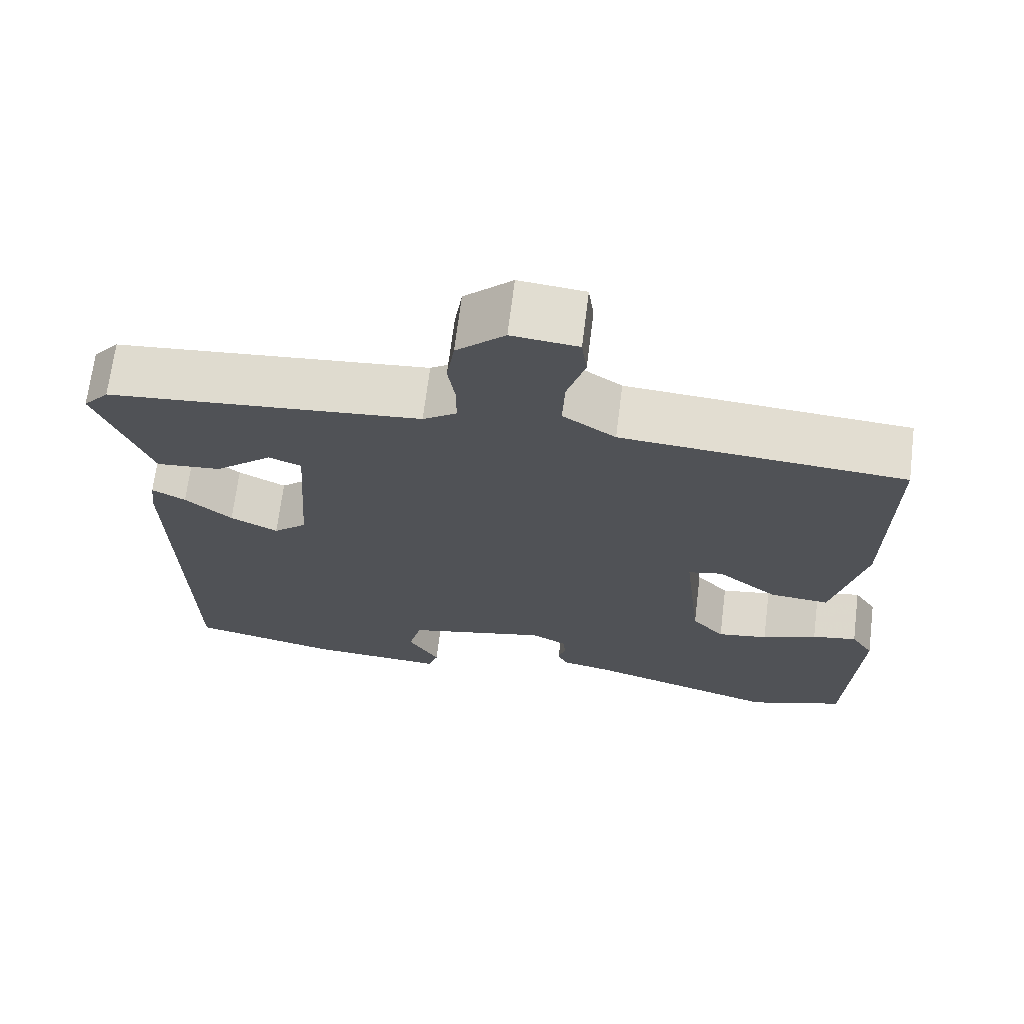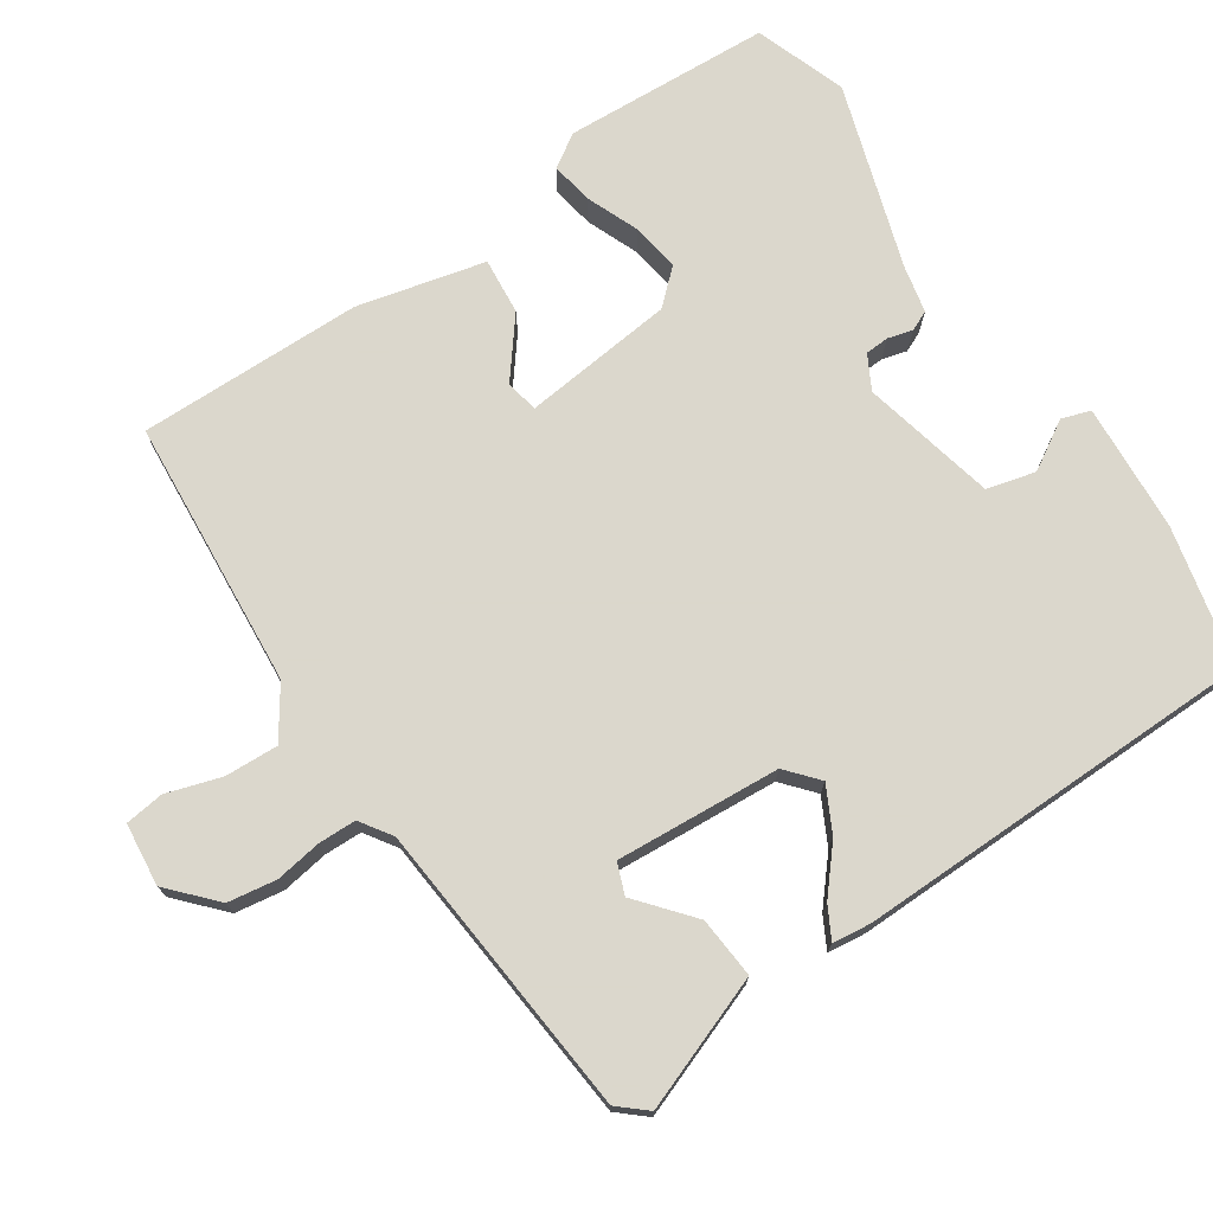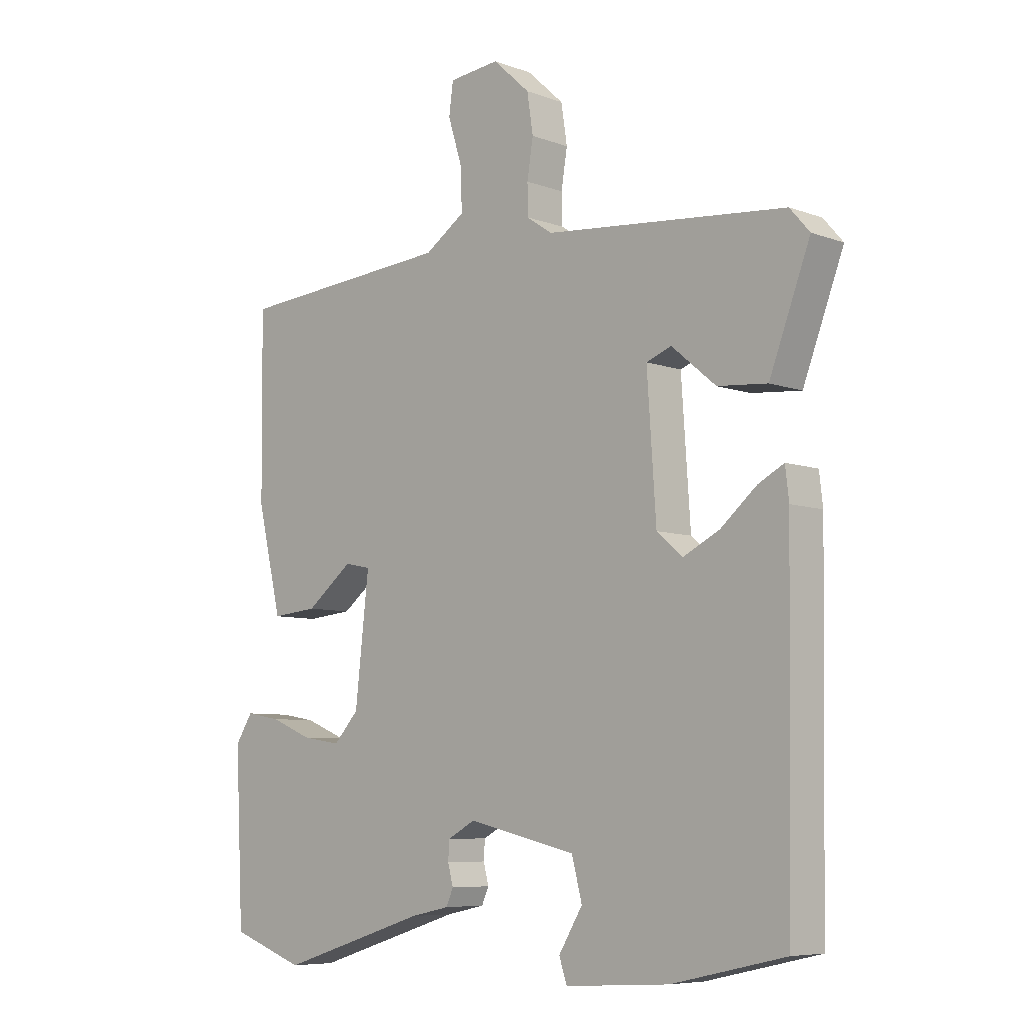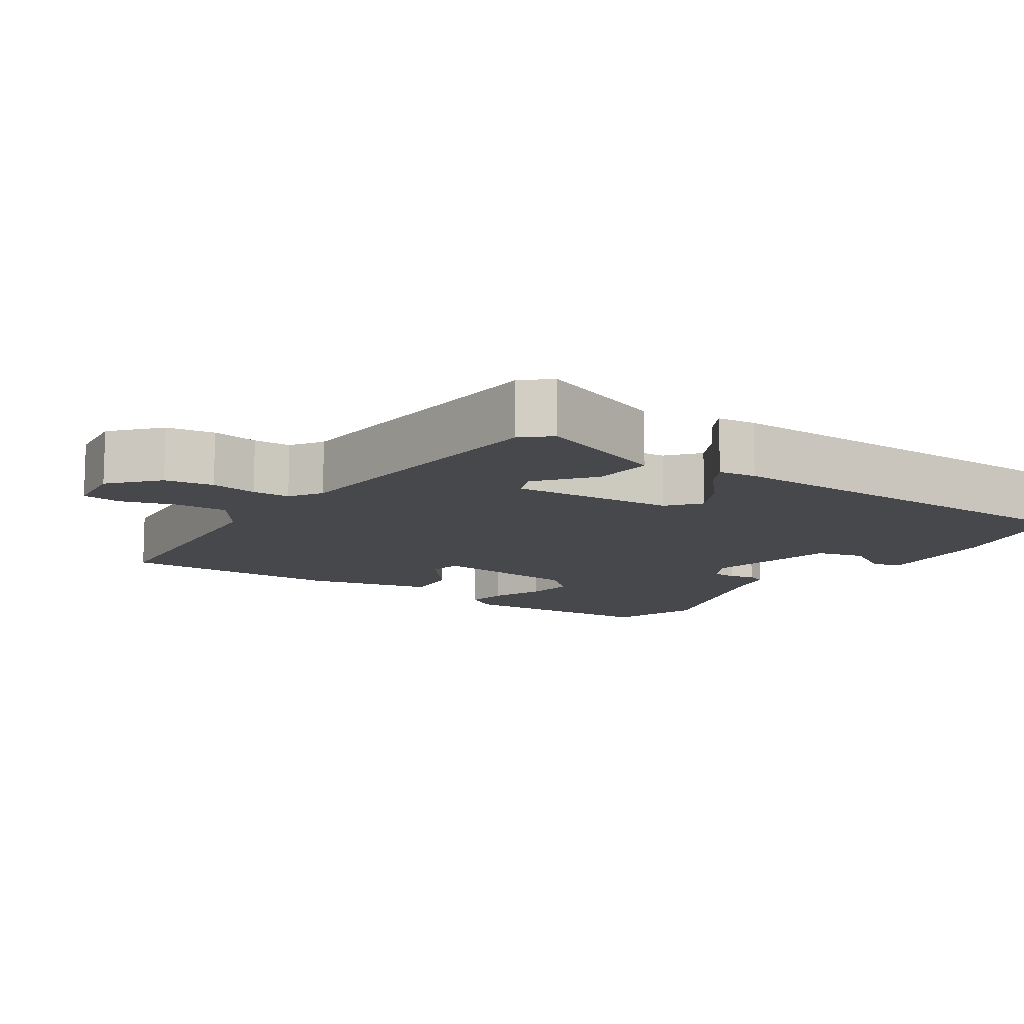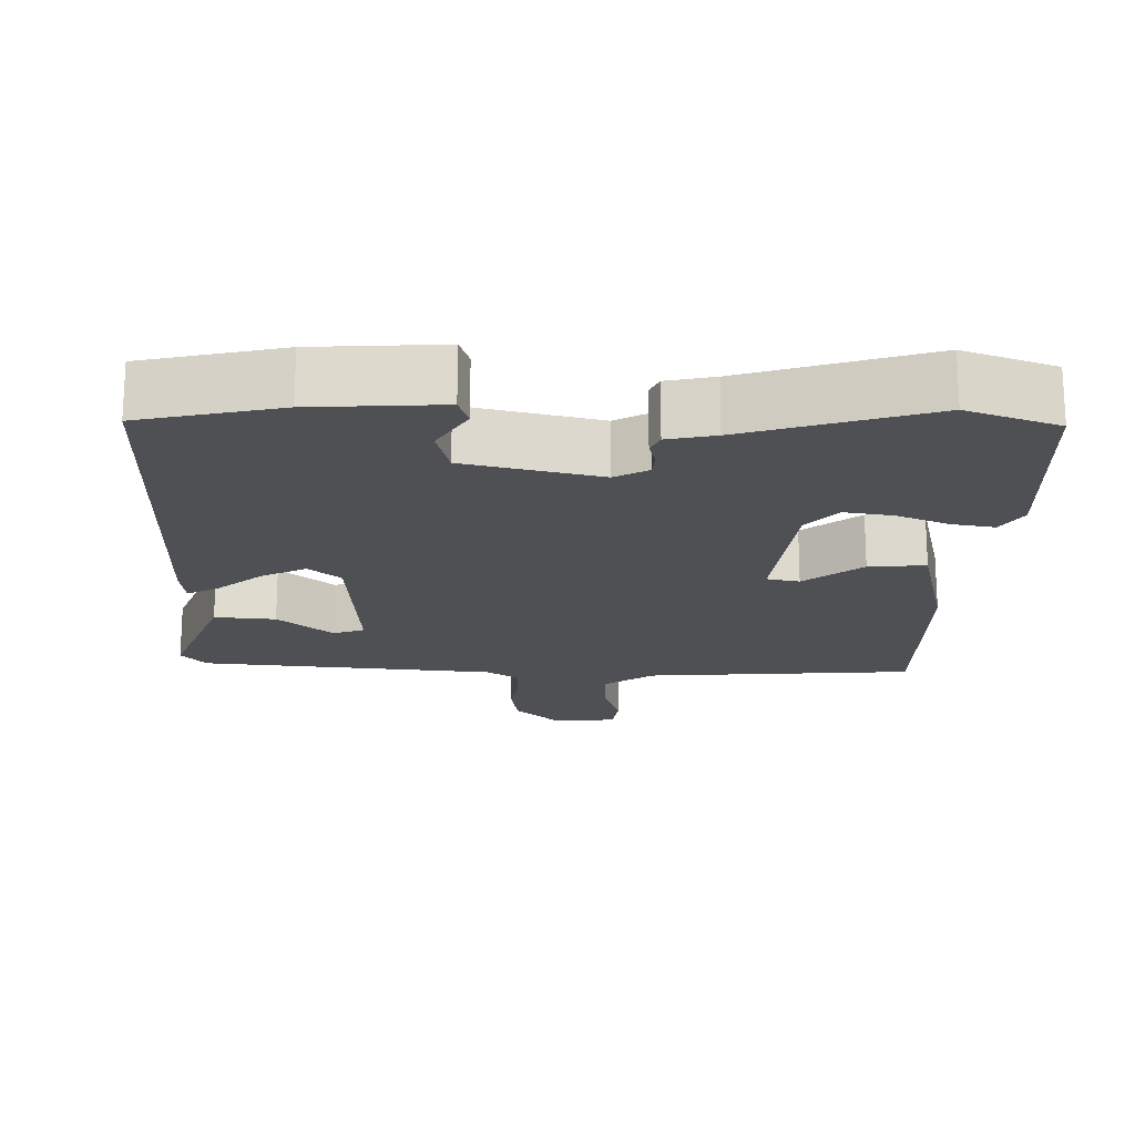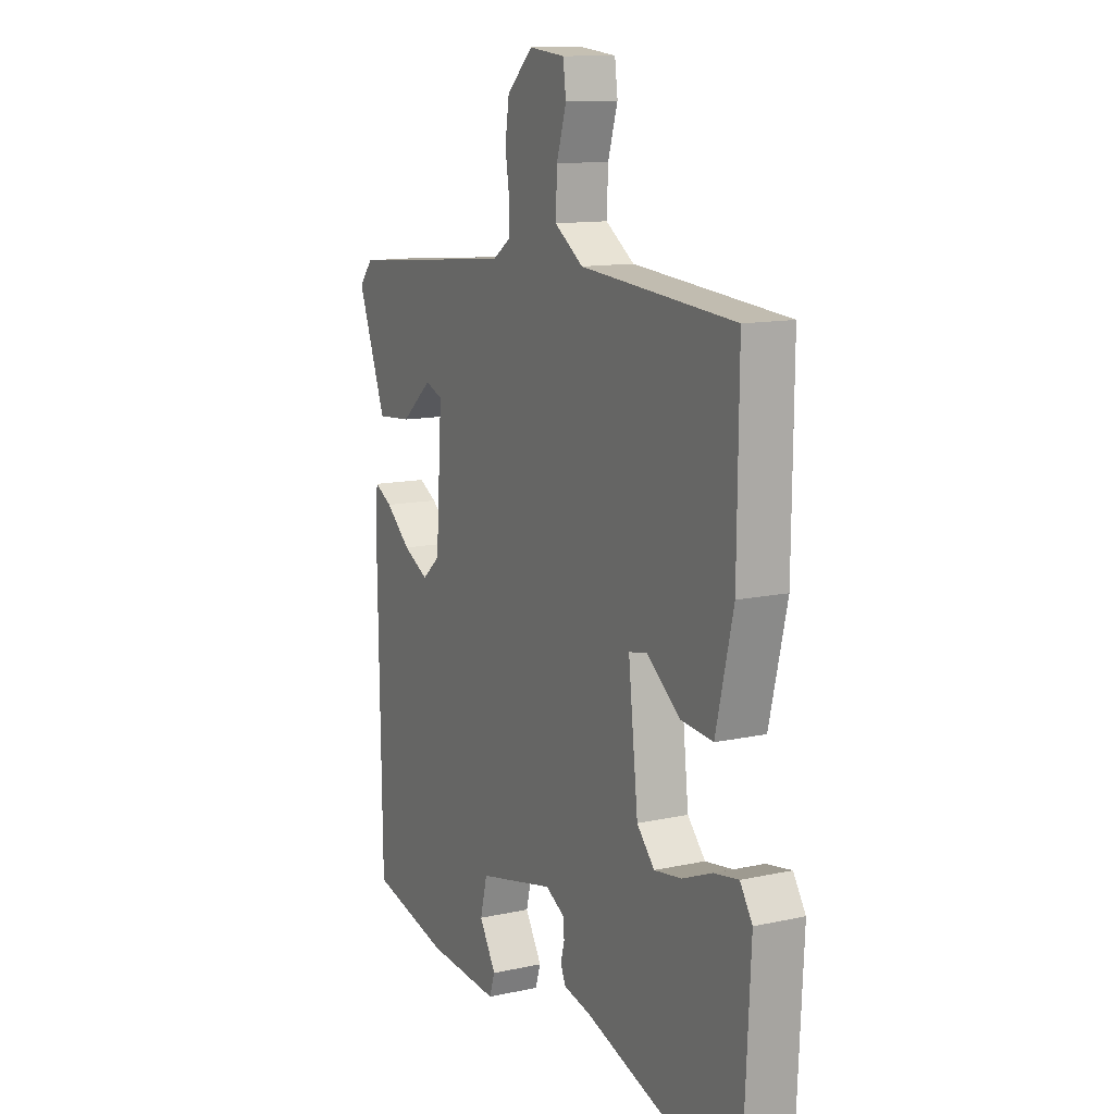
<metadata>
{"format":"obj","ext":"obj","renderer":"f3d","projection":"perspective","resolution":1024,"background":"white","views":[{"elev":68.7,"azim":-172.9,"up":"+Z"},{"elev":73.4,"azim":56.3,"up":"+Y"},{"elev":-7.2,"azim":43.7,"up":"+Z"},{"elev":-11.6,"azim":56.4,"up":"+Y"},{"elev":-18.8,"azim":178.7,"up":"+Y"},{"elev":12.3,"azim":-117.2,"up":"+Z"}]}
</metadata>
<code>
v 0.514 0.07 0.435
v 0.547 0.07 0.397
v 0.479 0.07 0.217
v 0.396 0.07 0.224
v 0.322 0.07 0.286
v 0.28 0.07 0.27
v 0.295 0.07 0.047
v 0.338 0.07 0.01
v 0.399 0.07 0.041
v 0.459 0.07 0.092
v 0.502 0.07 0.115
v 0.508 0.07 0.063
v 0.499 0.07 -0.483
v 0.31 0.07 -0.526
v 0.136 0.07 -0.537
v 0.123 0.07 -0.498
v 0.163 0.07 -0.432
v 0.146 0.07 -0.366
v -0.036 0.07 -0.324
v -0.082 0.07 -0.349
v -0.084 0.07 -0.381
v -0.075 0.07 -0.415
v -0.087 0.07 -0.442
v -0.152 0.07 -0.456
v -0.401 0.07 -0.535
v -0.525 0.07 -0.491
v -0.539 0.07 -0.21
v -0.51 0.07 -0.165
v -0.452 0.07 -0.175
v -0.381 0.07 -0.204
v -0.316 0.07 -0.214
v -0.274 0.07 -0.168
v -0.251 0.07 0.038
v -0.295 0.07 0.047
v -0.373 0.07 -0.014
v -0.45 0.07 -0.021
v -0.491 0.07 0.152
v -0.494 0.07 0.456
v -0.129 0.07 0.484
v -0.061 0.07 0.53
v -0.064 0.07 0.602
v -0.087 0.07 0.676
v -0.08 0.07 0.729
v 0.005 0.07 0.738
v 0.067 0.07 0.681
v 0.077 0.07 0.615
v 0.067 0.07 0.552
v 0.068 0.07 0.501
v 0.111 0.07 0.472
v 0.514 0 0.435
v 0.547 0 0.397
v 0.479 0 0.217
v 0.396 0 0.224
v 0.322 0 0.286
v 0.28 0 0.27
v 0.295 0 0.047
v 0.338 0 0.01
v 0.399 0 0.041
v 0.459 0 0.092
v 0.502 0 0.115
v 0.508 0 0.063
v 0.499 0 -0.483
v 0.31 0 -0.526
v 0.136 0 -0.537
v 0.123 0 -0.498
v 0.163 0 -0.432
v 0.146 0 -0.366
v -0.036 0 -0.324
v -0.082 0 -0.349
v -0.084 0 -0.381
v -0.075 0 -0.415
v -0.087 0 -0.442
v -0.152 0 -0.456
v -0.401 0 -0.535
v -0.525 0 -0.491
v -0.539 0 -0.21
v -0.51 0 -0.165
v -0.452 0 -0.175
v -0.381 0 -0.204
v -0.316 0 -0.214
v -0.274 0 -0.168
v -0.251 0 0.038
v -0.295 0 0.047
v -0.373 0 -0.014
v -0.45 0 -0.021
v -0.491 0 0.152
v -0.494 0 0.456
v -0.129 0 0.484
v -0.061 0 0.53
v -0.064 0 0.602
v -0.087 0 0.676
v -0.08 0 0.729
v 0.005 0 0.738
v 0.067 0 0.681
v 0.077 0 0.615
v 0.067 0 0.552
v 0.068 0 0.501
v 0.111 0 0.472
f 45 46 47
f 44 45 47
f 43 44 47
f 42 43 47
f 41 42 47
f 40 41 47 48
f 39 40 48 49
f 38 39 49
f 37 38 49
f 36 37 49
f 35 36 49
f 34 35 49
f 28 29 30
f 27 28 30
f 26 27 30
f 25 26 30
f 24 25 30
f 24 30 31
f 23 24 31
f 22 23 31
f 21 22 31
f 20 21 31 32
f 15 16 17
f 14 15 17
f 13 14 17
f 12 13 17
f 11 12 17
f 11 17 18
f 10 11 18
f 9 10 18
f 8 9 18 19
f 3 4 5
f 2 3 5
f 1 2 5
f 49 1 5
f 49 5 6
f 49 6 7
f 34 49 7
f 33 34 7
f 20 32 33
f 19 20 33
f 8 19 33
f 7 8 33
f 96 95 94
f 96 94 93
f 96 93 92
f 96 92 91
f 96 91 90
f 97 96 90 89
f 98 97 89 88
f 98 88 87
f 98 87 86
f 98 86 85
f 98 85 84
f 98 84 83
f 79 78 77
f 79 77 76
f 79 76 75
f 79 75 74
f 79 74 73
f 80 79 73
f 80 73 72
f 80 72 71
f 80 71 70
f 81 80 70 69
f 66 65 64
f 66 64 63
f 66 63 62
f 66 62 61
f 66 61 60
f 67 66 60
f 67 60 59
f 67 59 58
f 68 67 58 57
f 54 53 52
f 54 52 51
f 54 51 50
f 54 50 98
f 55 54 98
f 56 55 98
f 56 98 83
f 56 83 82
f 82 81 69
f 82 69 68
f 82 68 57
f 82 57 56
f 1 50 51 2
f 2 51 52 3
f 3 52 53 4
f 4 53 54 5
f 5 54 55 6
f 6 55 56 7
f 7 56 57 8
f 8 57 58 9
f 9 58 59 10
f 10 59 60 11
f 11 60 61 12
f 12 61 62 13
f 13 62 63 14
f 14 63 64 15
f 15 64 65 16
f 16 65 66 17
f 17 66 67 18
f 18 67 68 19
f 19 68 69 20
f 20 69 70 21
f 21 70 71 22
f 22 71 72 23
f 23 72 73 24
f 24 73 74 25
f 25 74 75 26
f 26 75 76 27
f 27 76 77 28
f 28 77 78 29
f 29 78 79 30
f 30 79 80 31
f 31 80 81 32
f 32 81 82 33
f 33 82 83 34
f 34 83 84 35
f 35 84 85 36
f 36 85 86 37
f 37 86 87 38
f 38 87 88 39
f 39 88 89 40
f 40 89 90 41
f 41 90 91 42
f 42 91 92 43
f 43 92 93 44
f 44 93 94 45
f 45 94 95 46
f 46 95 96 47
f 47 96 97 48
f 48 97 98 49
f 49 98 50 1

</code>
